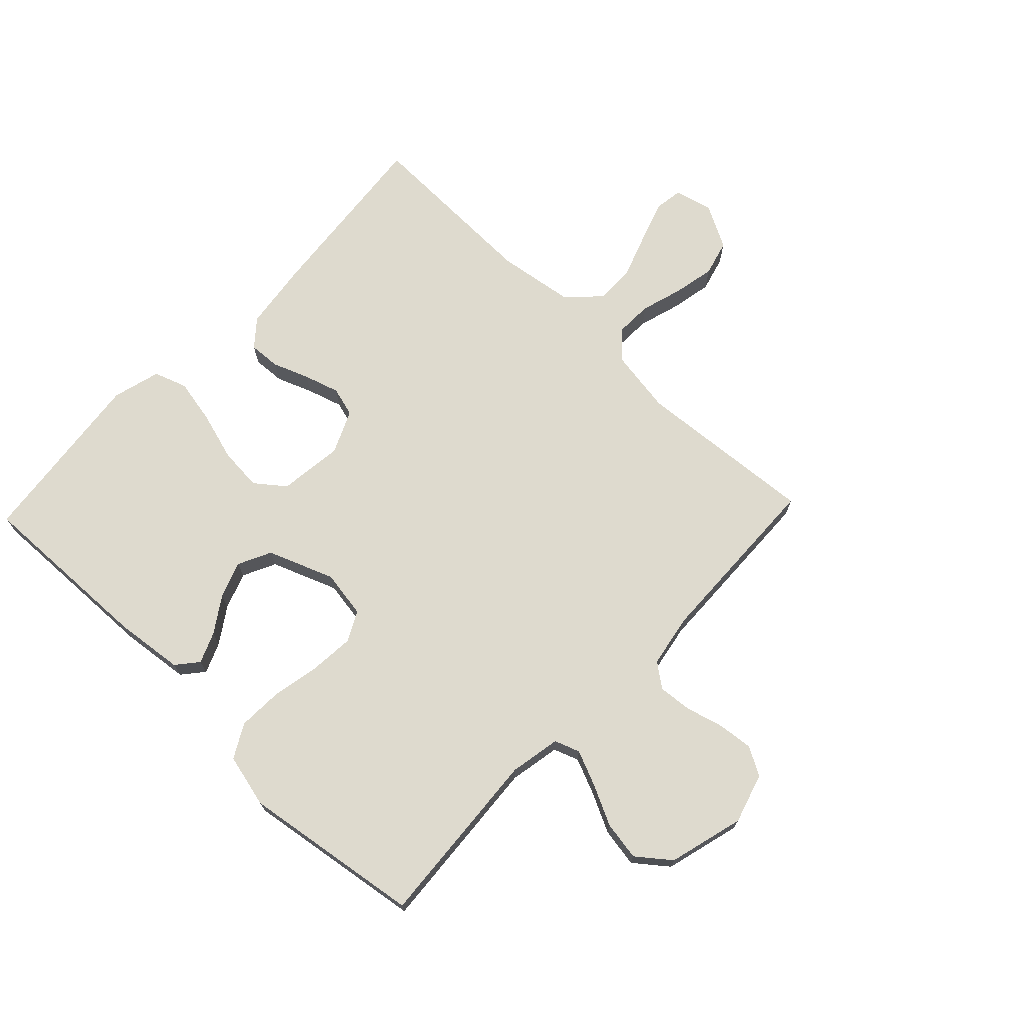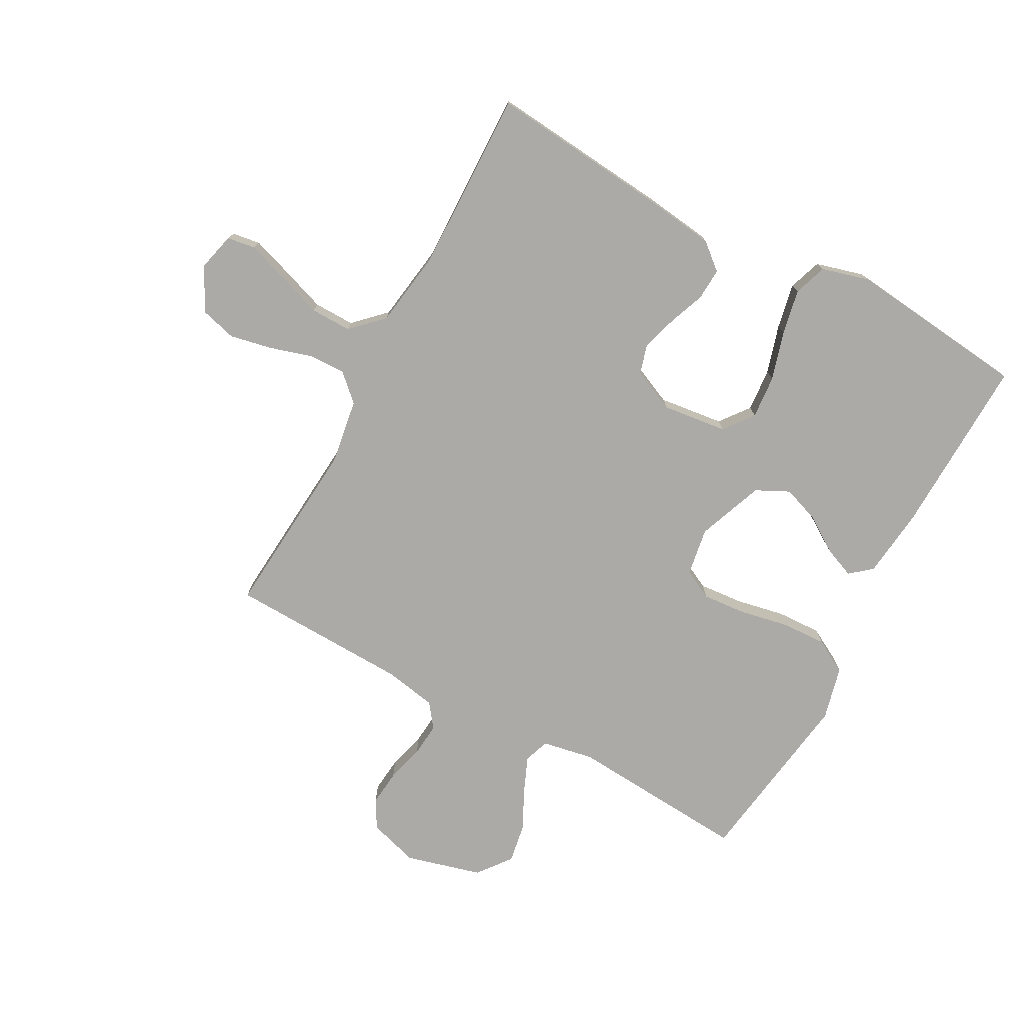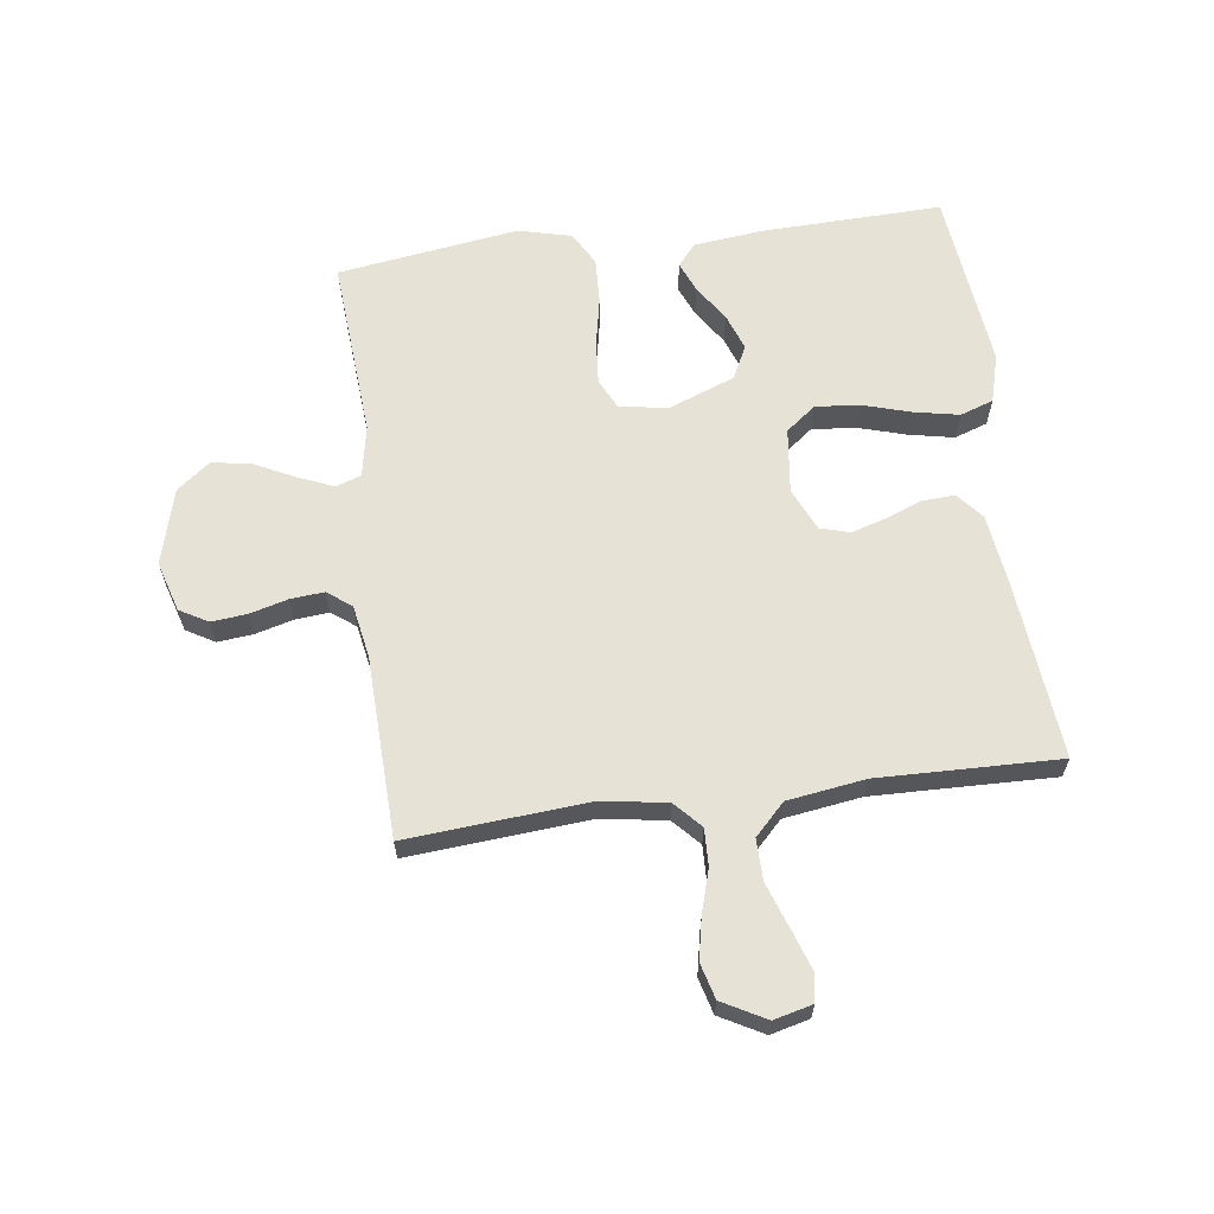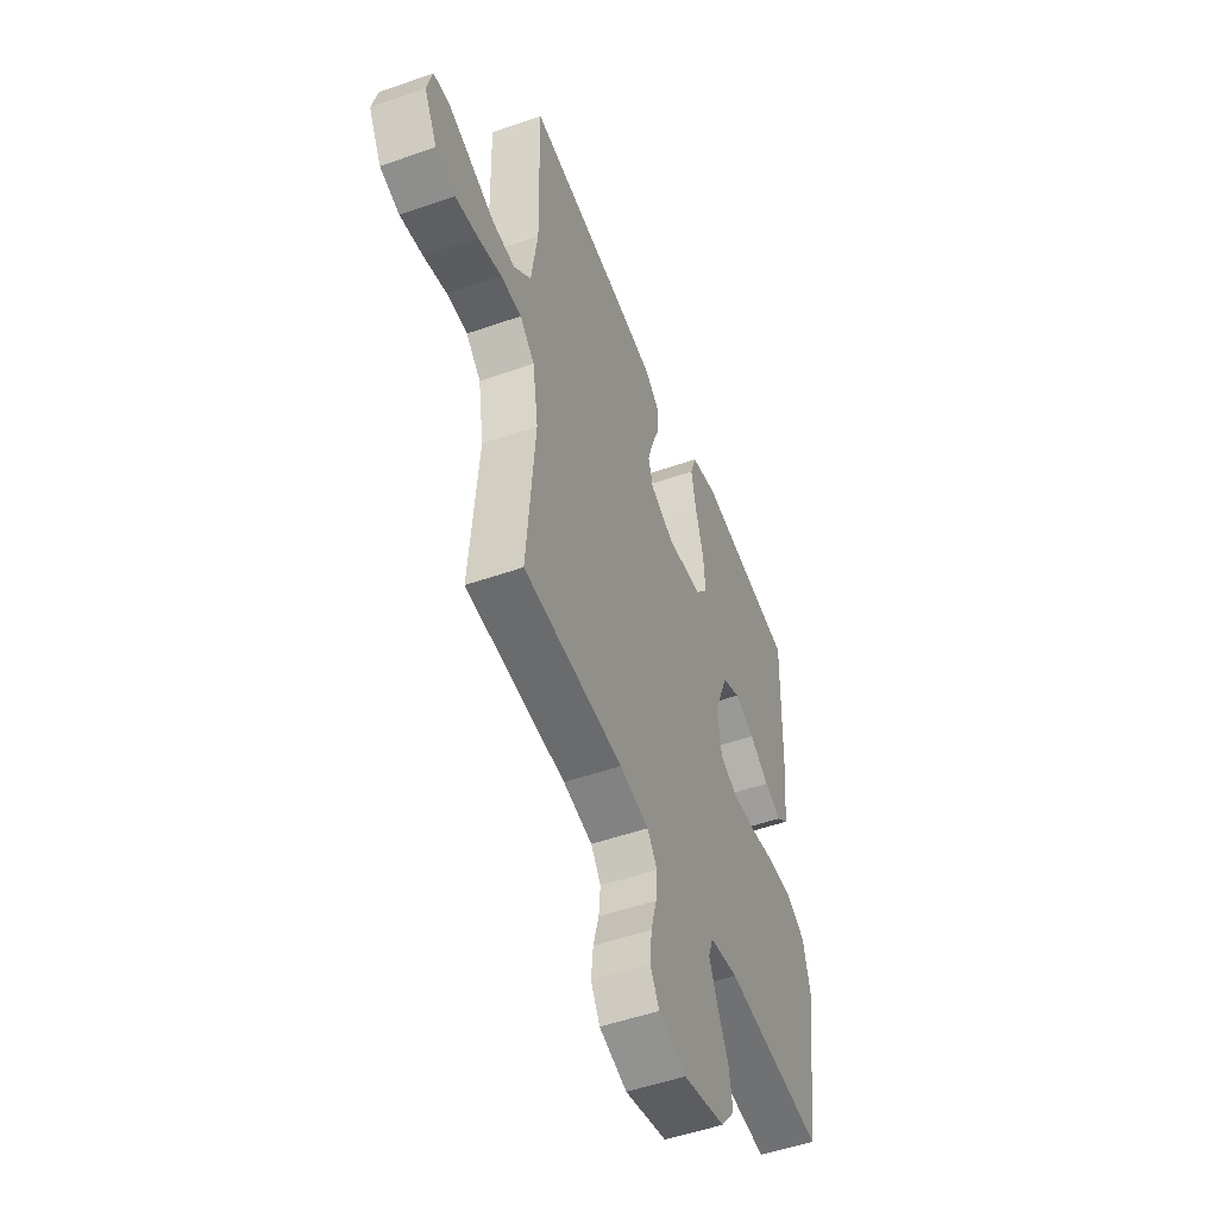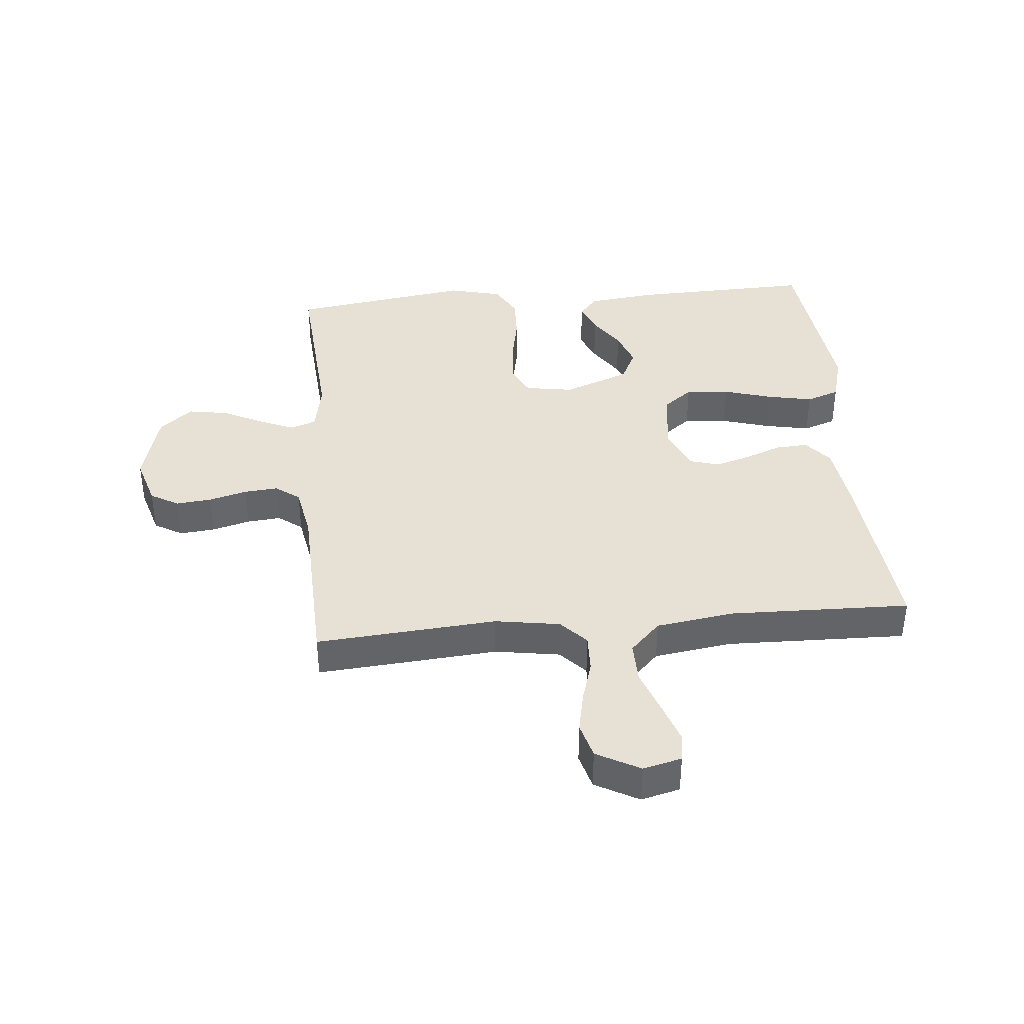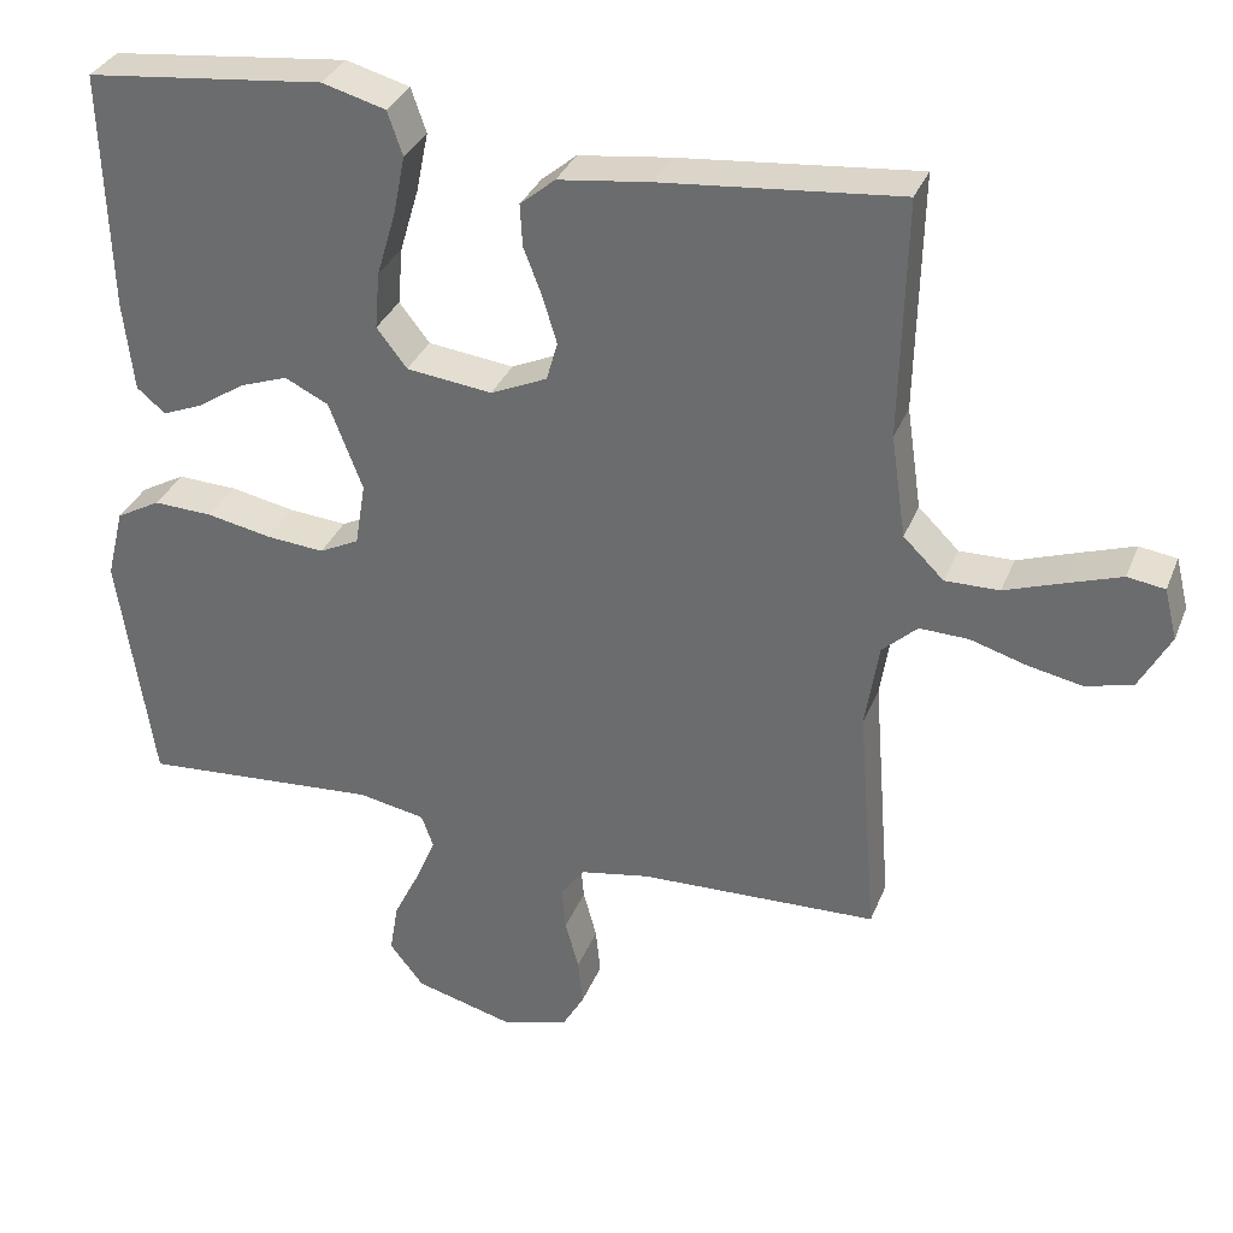
<metadata>
{"format":"obj","ext":"obj","renderer":"f3d","projection":"perspective","resolution":1024,"background":"white","views":[{"elev":71.3,"azim":133.6,"up":"+Y"},{"elev":-75.9,"azim":-28.4,"up":"+Y"},{"elev":63.3,"azim":-97.5,"up":"+Y"},{"elev":-51.5,"azim":-69.2,"up":"+Z"},{"elev":39.2,"azim":-95.2,"up":"+Y"},{"elev":33.1,"azim":-160.4,"up":"+Z"}]}
</metadata>
<code>
v -0.5 0.07 -0.5
v -0.476 0.07 -0.2
v -0.493 0.07 -0.092
v -0.537 0.07 -0.051
v -0.599 0.07 -0.053
v -0.669 0.07 -0.074
v -0.738 0.07 -0.088
v -0.797 0.07 -0.072
v -0.836 0.07 0
v -0.82 0.07 0.064
v -0.773 0.07 0.071
v -0.705 0.07 0.048
v -0.631 0.07 0.022
v -0.563 0.07 0.021
v -0.512 0.07 0.071
v -0.493 0.07 0.2
v -0.5 0.07 0.5
v -0.2 0.07 0.471
v -0.085 0.07 0.456
v -0.041 0.07 0.419
v -0.044 0.07 0.366
v -0.067 0.07 0.306
v -0.085 0.07 0.247
v -0.071 0.07 0.198
v 0 0.07 0.166
v 0.108 0.07 0.179
v 0.146 0.07 0.228
v 0.14 0.07 0.3
v 0.116 0.07 0.381
v 0.101 0.07 0.456
v 0.12 0.07 0.511
v 0.2 0.07 0.533
v 0.5 0.07 0.5
v 0.491 0.07 0.2
v 0.478 0.07 0.085
v 0.442 0.07 0.055
v 0.391 0.07 0.076
v 0.332 0.07 0.115
v 0.271 0.07 0.137
v 0.216 0.07 0.11
v 0.174 0.07 0
v 0.187 0.07 -0.08
v 0.237 0.07 -0.105
v 0.31 0.07 -0.099
v 0.391 0.07 -0.083
v 0.466 0.07 -0.08
v 0.522 0.07 -0.111
v 0.544 0.07 -0.2
v 0.5 0.07 -0.5
v 0.2 0.07 -0.478
v 0.115 0.07 -0.494
v 0.1 0.07 -0.536
v 0.125 0.07 -0.595
v 0.158 0.07 -0.662
v 0.169 0.07 -0.727
v 0.126 0.07 -0.782
v 0 0.07 -0.816
v -0.083 0.07 -0.791
v -0.11 0.07 -0.744
v -0.104 0.07 -0.685
v -0.087 0.07 -0.622
v -0.082 0.07 -0.566
v -0.112 0.07 -0.526
v -0.2 0.07 -0.51
v -0.5 0 -0.5
v -0.476 0 -0.2
v -0.493 0 -0.092
v -0.537 0 -0.051
v -0.599 0 -0.053
v -0.669 0 -0.074
v -0.738 0 -0.088
v -0.797 0 -0.072
v -0.836 0 0
v -0.82 0 0.064
v -0.773 0 0.071
v -0.705 0 0.048
v -0.631 0 0.022
v -0.563 0 0.021
v -0.512 0 0.071
v -0.493 0 0.2
v -0.5 0 0.5
v -0.2 0 0.471
v -0.085 0 0.456
v -0.041 0 0.419
v -0.044 0 0.366
v -0.067 0 0.306
v -0.085 0 0.247
v -0.071 0 0.198
v 0 0 0.166
v 0.108 0 0.179
v 0.146 0 0.228
v 0.14 0 0.3
v 0.116 0 0.381
v 0.101 0 0.456
v 0.12 0 0.511
v 0.2 0 0.533
v 0.5 0 0.5
v 0.491 0 0.2
v 0.478 0 0.085
v 0.442 0 0.055
v 0.391 0 0.076
v 0.332 0 0.115
v 0.271 0 0.137
v 0.216 0 0.11
v 0.174 0 0
v 0.187 0 -0.08
v 0.237 0 -0.105
v 0.31 0 -0.099
v 0.391 0 -0.083
v 0.466 0 -0.08
v 0.522 0 -0.111
v 0.544 0 -0.2
v 0.5 0 -0.5
v 0.2 0 -0.478
v 0.115 0 -0.494
v 0.1 0 -0.536
v 0.125 0 -0.595
v 0.158 0 -0.662
v 0.169 0 -0.727
v 0.126 0 -0.782
v 0 0 -0.816
v -0.083 0 -0.791
v -0.11 0 -0.744
v -0.104 0 -0.685
v -0.087 0 -0.622
v -0.082 0 -0.566
v -0.112 0 -0.526
v -0.2 0 -0.51
f 58 59 60 61
f 58 61 62
f 57 58 62
f 56 57 62
f 53 54 55 56
f 52 53 56 62
f 51 52 62 63
f 47 48 49 50
f 44 45 46 47
f 43 44 47 50
f 42 43 50 51
f 35 36 37 38
f 35 38 39
f 34 35 39
f 33 34 39
f 32 33 39 40
f 28 29 30 31
f 28 31 32 40
f 19 20 21 22
f 19 22 23
f 16 17 18 19
f 15 16 19 23
f 14 15 23 24
f 10 11 12 13
f 8 9 10 13
f 8 13 14
f 5 6 7 8
f 5 8 14 24
f 64 1 2
f 64 2 3
f 63 64 3
f 41 42 51 63
f 41 63 3
f 27 28 40 41
f 26 27 41
f 25 26 41 3
f 4 5 24 25
f 3 4 25
f 125 124 123 122
f 126 125 122
f 126 122 121
f 126 121 120
f 120 119 118 117
f 126 120 117 116
f 127 126 116 115
f 114 113 112 111
f 111 110 109 108
f 114 111 108 107
f 115 114 107 106
f 102 101 100 99
f 103 102 99
f 103 99 98
f 103 98 97
f 104 103 97 96
f 95 94 93 92
f 104 96 95 92
f 86 85 84 83
f 87 86 83
f 83 82 81 80
f 87 83 80 79
f 88 87 79 78
f 77 76 75 74
f 77 74 73 72
f 78 77 72
f 72 71 70 69
f 88 78 72 69
f 66 65 128
f 67 66 128
f 67 128 127
f 127 115 106 105
f 67 127 105
f 105 104 92 91
f 105 91 90
f 67 105 90 89
f 89 88 69 68
f 89 68 67
f 1 65 66 2
f 2 66 67 3
f 3 67 68 4
f 4 68 69 5
f 5 69 70 6
f 6 70 71 7
f 7 71 72 8
f 8 72 73 9
f 9 73 74 10
f 10 74 75 11
f 11 75 76 12
f 12 76 77 13
f 13 77 78 14
f 14 78 79 15
f 15 79 80 16
f 16 80 81 17
f 17 81 82 18
f 18 82 83 19
f 19 83 84 20
f 20 84 85 21
f 21 85 86 22
f 22 86 87 23
f 23 87 88 24
f 24 88 89 25
f 25 89 90 26
f 26 90 91 27
f 27 91 92 28
f 28 92 93 29
f 29 93 94 30
f 30 94 95 31
f 31 95 96 32
f 32 96 97 33
f 33 97 98 34
f 34 98 99 35
f 35 99 100 36
f 36 100 101 37
f 37 101 102 38
f 38 102 103 39
f 39 103 104 40
f 40 104 105 41
f 41 105 106 42
f 42 106 107 43
f 43 107 108 44
f 44 108 109 45
f 45 109 110 46
f 46 110 111 47
f 47 111 112 48
f 48 112 113 49
f 49 113 114 50
f 50 114 115 51
f 51 115 116 52
f 52 116 117 53
f 53 117 118 54
f 54 118 119 55
f 55 119 120 56
f 56 120 121 57
f 57 121 122 58
f 58 122 123 59
f 59 123 124 60
f 60 124 125 61
f 61 125 126 62
f 62 126 127 63
f 63 127 128 64
f 64 128 65 1

</code>
